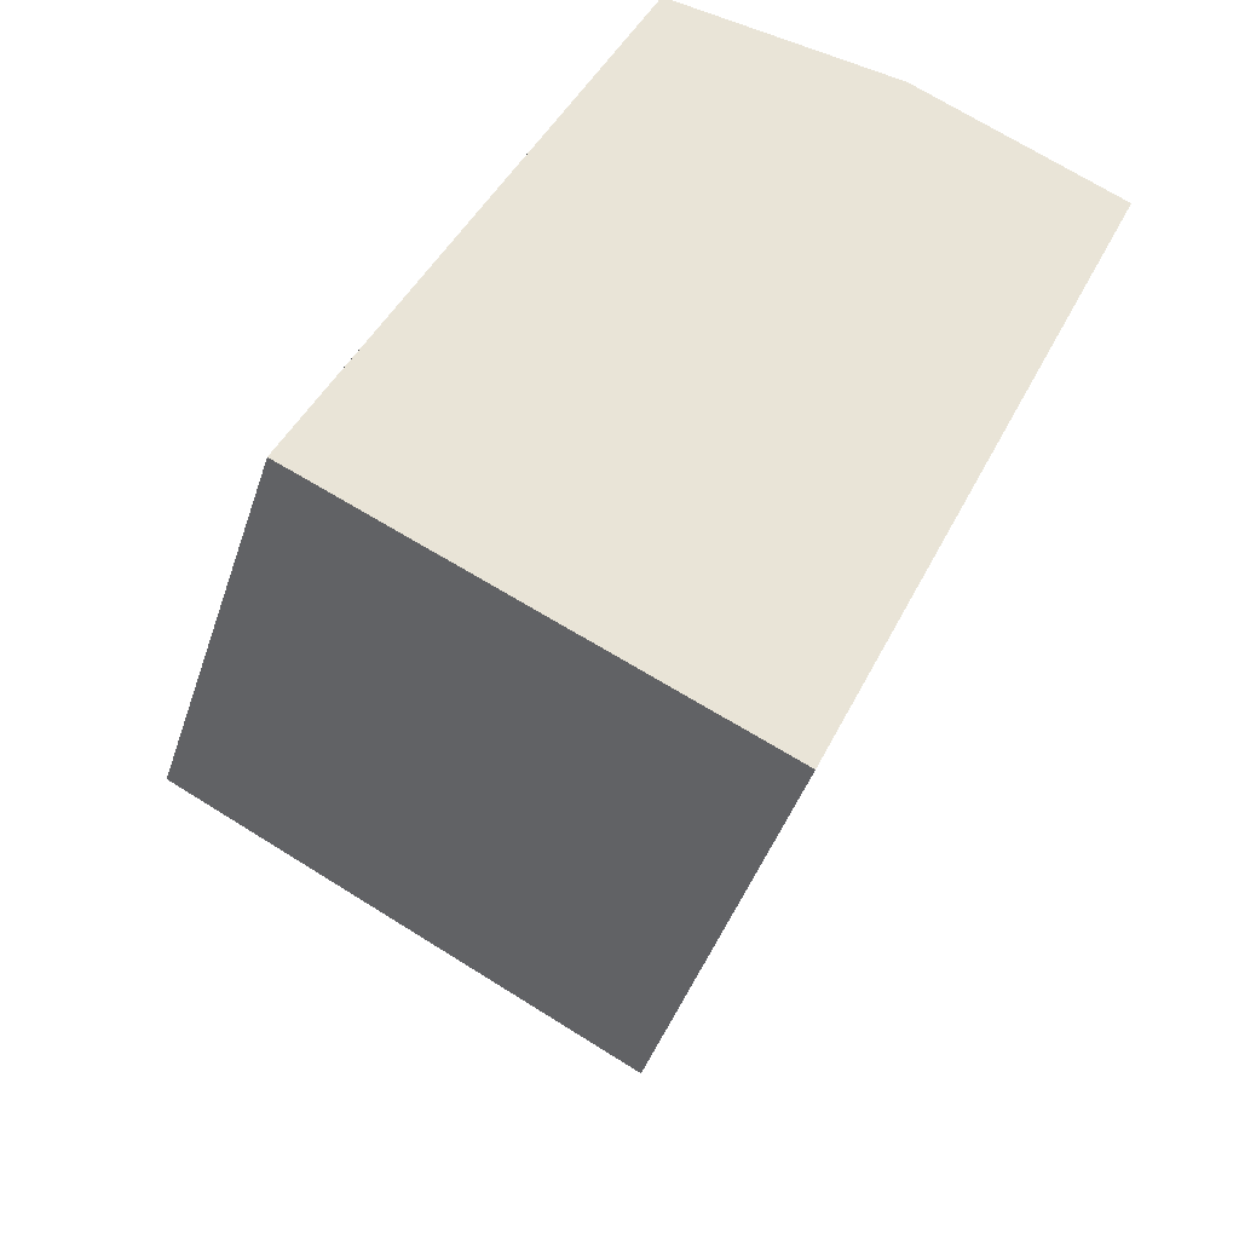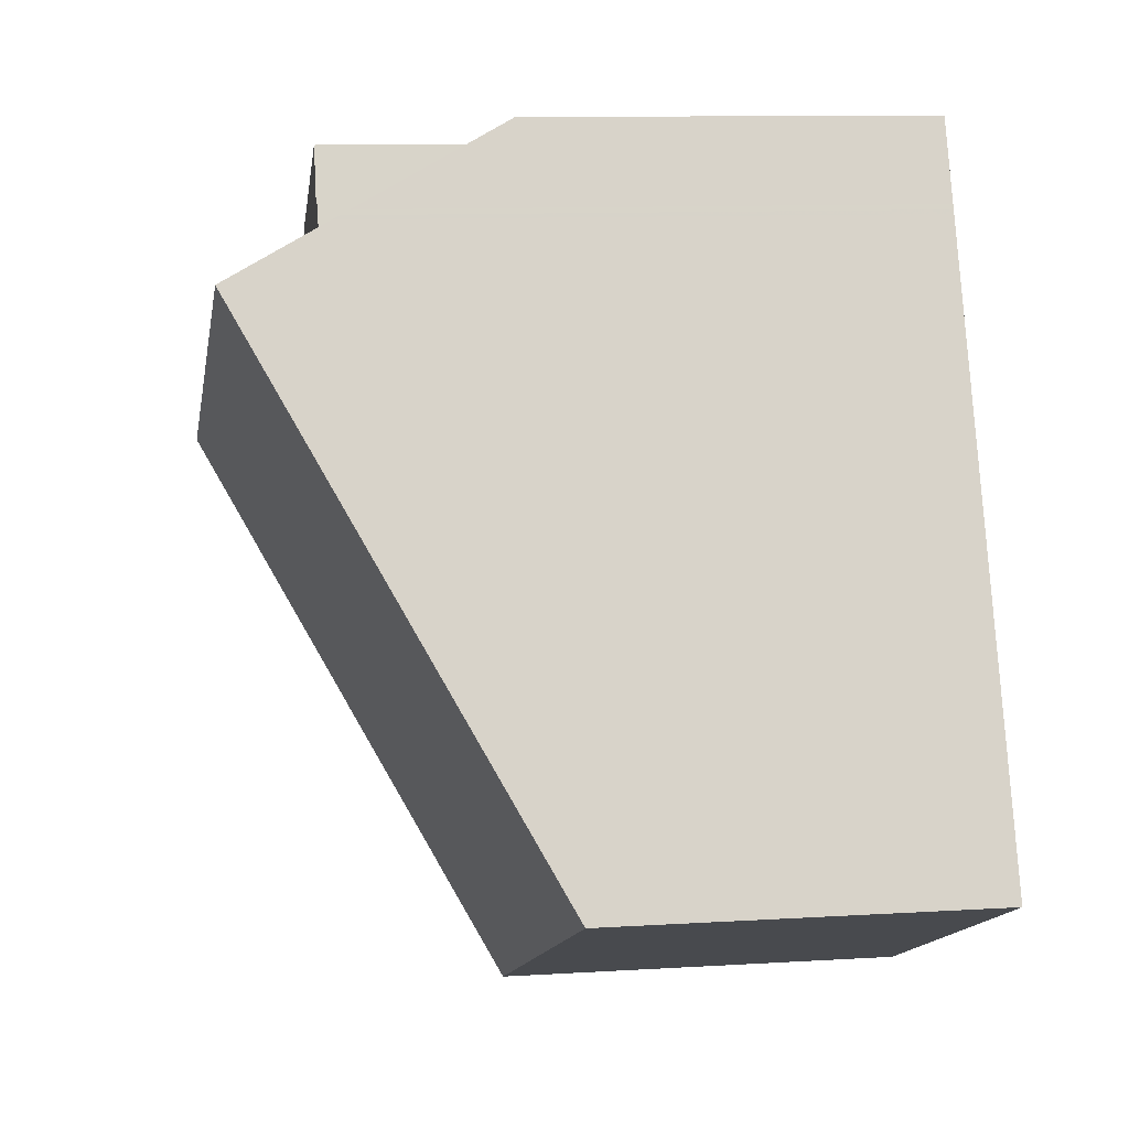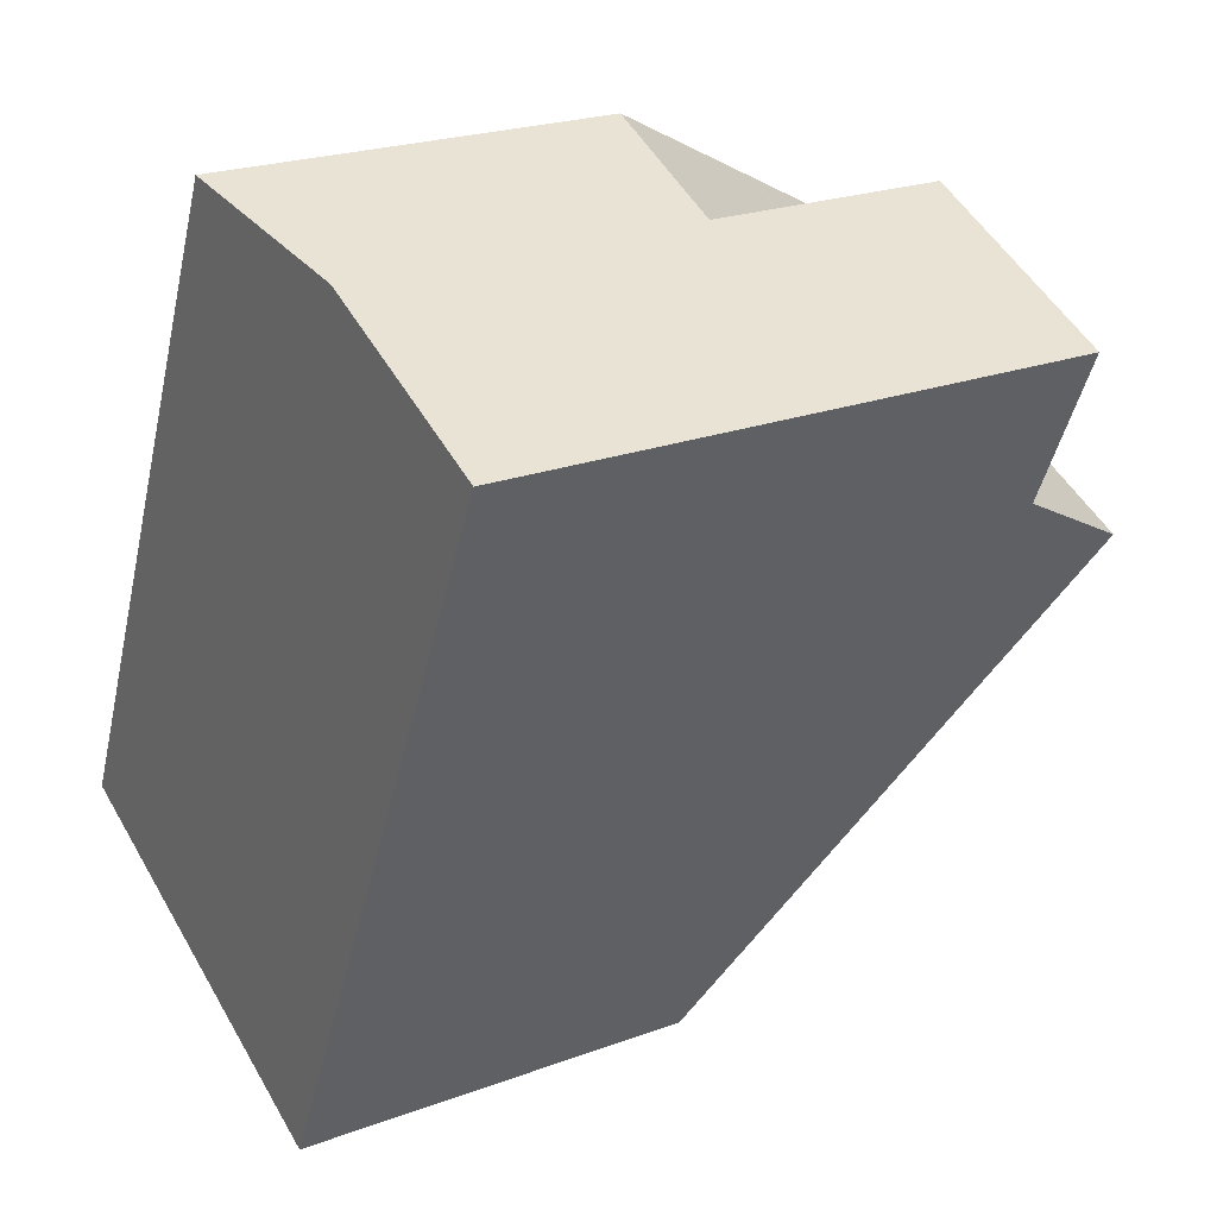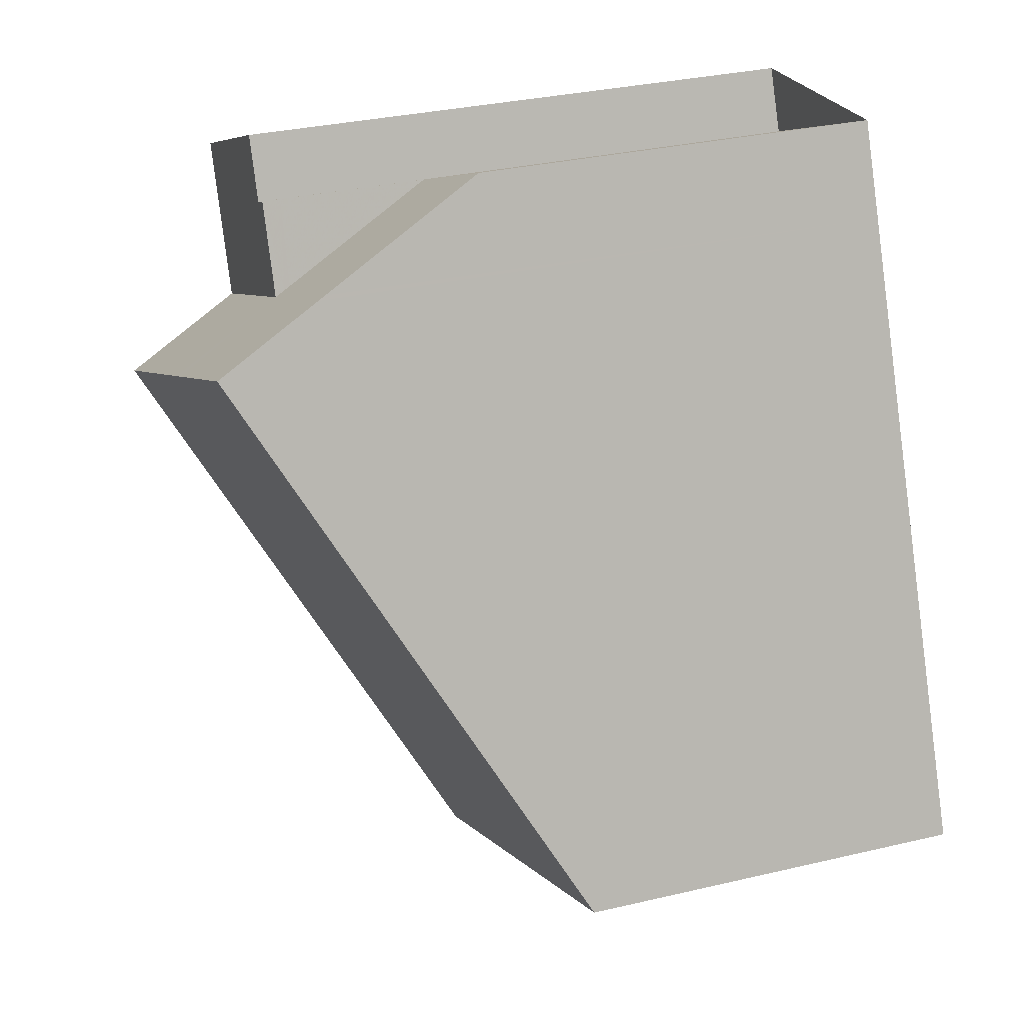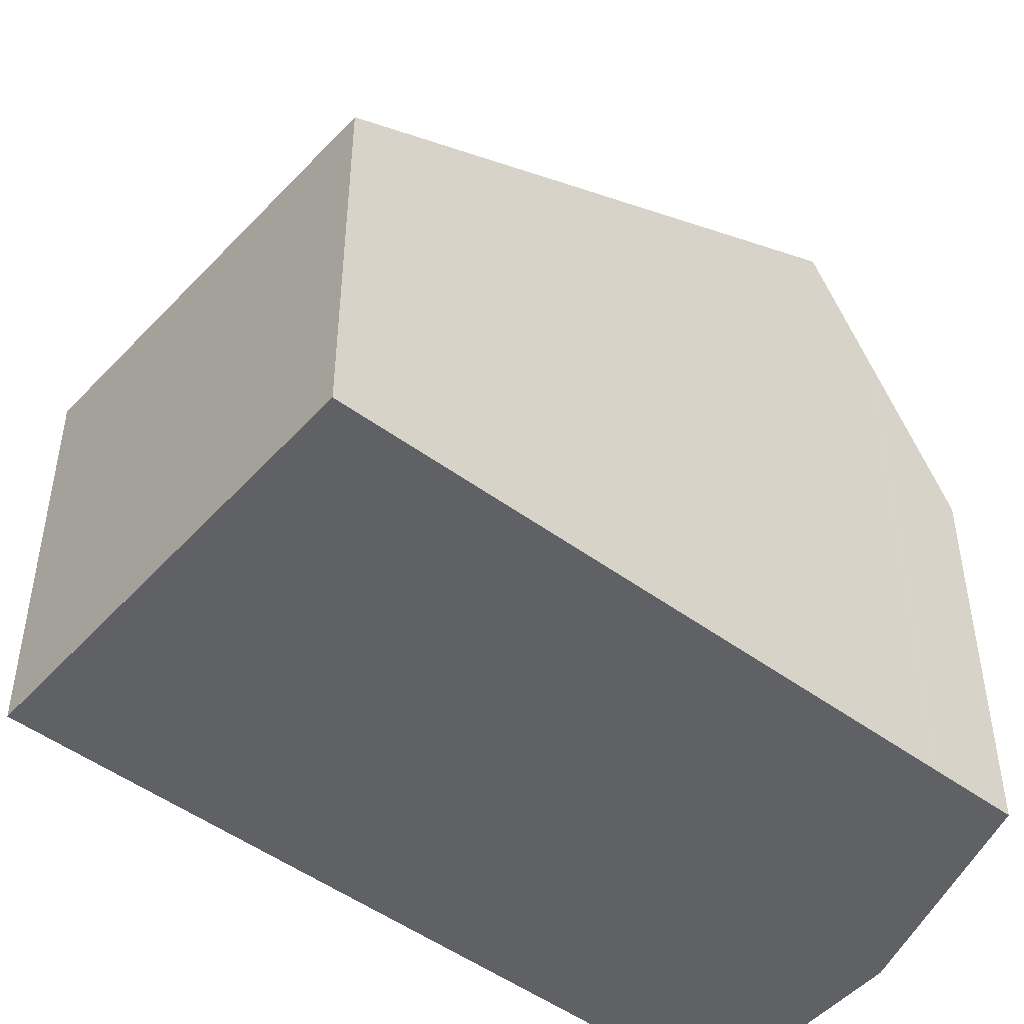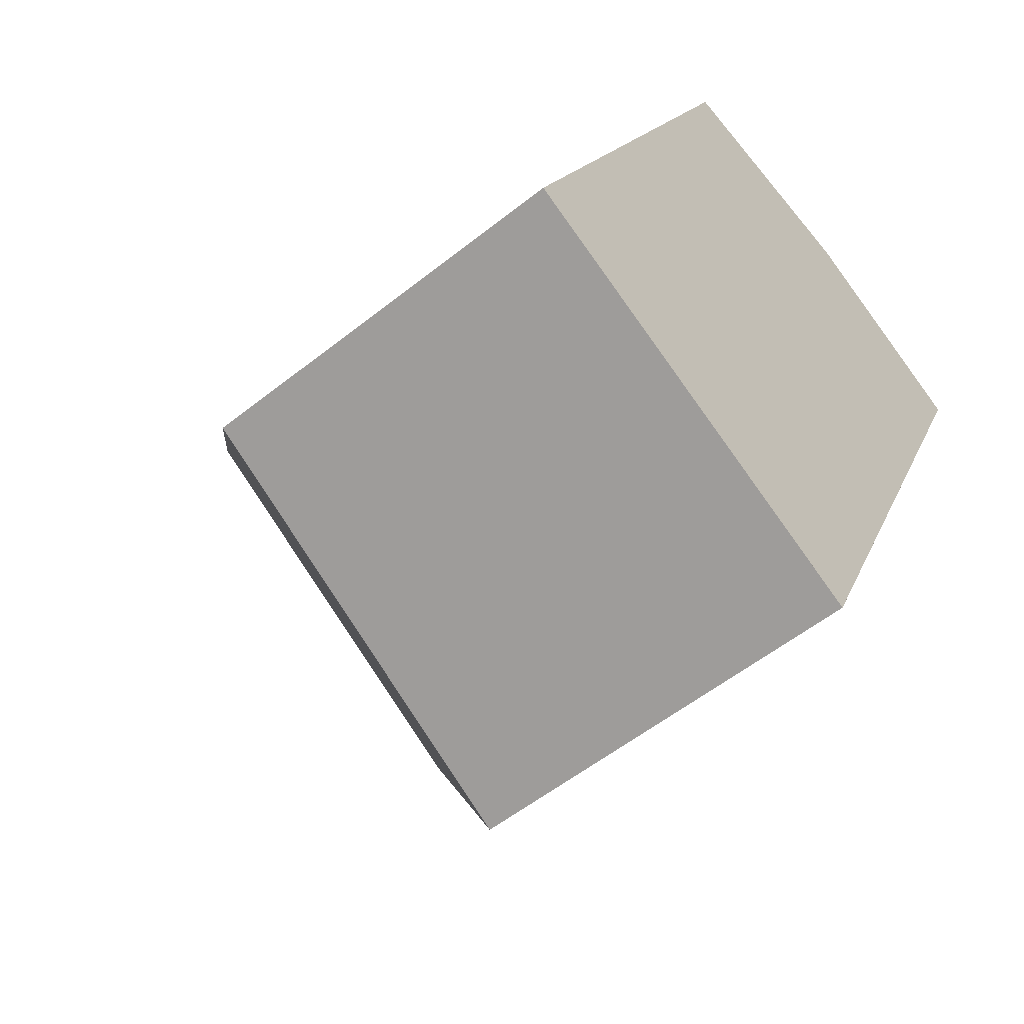
<metadata>
{"format":"obj","ext":"obj","renderer":"f3d","projection":"perspective","resolution":1024,"background":"white","views":[{"elev":-41.9,"azim":162.7,"up":"+Y"},{"elev":11.2,"azim":81.6,"up":"+Y"},{"elev":22.8,"azim":-122.4,"up":"+Y"},{"elev":32.1,"azim":71.7,"up":"+Y"},{"elev":-48.6,"azim":74.9,"up":"+Z"},{"elev":-55.3,"azim":130.0,"up":"+Y"}]}
</metadata>
<code>
v -2423 -2249 5.086
v -2429 -2252 5.358
v -2427 -2240 5.335
v -2433 -2242 7.596
v -2431 -2241 7.586
v -2430 -2242 7.592
v -2427 -2242 8.977
v -2432 -2245 9.196
v -2431 -2248 7.637
v -2425 -2245 7.614
v -2431 -2248 7.542
v -2425 -2245 7.488
v -2432 -2245 9.196
v -2427 -2242 8.977
v -2432 -2244 7.611
v -2430 -2242 5.351
v -2432 -2244 7.611
v -2429 -2243 7.6
v -2429 -2243 7.6
v -2427 -2242 7.59
v -2432 -2244 7.611
v -2430 -2242 7.591
v -2427 -2241 7.368
v -2429 -2243 7.387
v -2430 -2242 7.35
v -2430 -2241 7.589
v -2433 -2242 7.599
v -2429 -2243 9.064
v -2429 -2243 9.064
v -2427 -2246 7.51
v -2426 -2250 5.196
v -2428 -2246 7.623
v -2430 -2241 5.349
v -2429 -2242 7.385
v -2429 -2243 7.599
v -2427 -2242 8.978
v -2427 -2242 8.978
v -2425 -2246 6.738
v -2425 -2245 7.488
v -2426 -2245 7.614
v -2427 -2241 7.369
v -2427 -2240 5.335
v -2427 -2242 7.591
v -2432 -2245 9.196
v -2432 -2245 9.196
v -2429 -2252 5.358
v -2431 -2248 7.542
v -2431 -2248 7.637
v -2433 -2242 7.596
v -2433 -2242 7.599
v -2432 -2244 7.611
v -2429 -2251 5.601
v -2426 -2250 5.44
v -2424 -2249 5.331
v -2429 -2251 5.601
v -2429 -2243 9.075
v -2426 -2250 5.207
v -2426 -2250 5.451
v -2428 -2246 7.624
v -2428 -2246 7.512
v -2429 -2243 7.387
v -2430 -2242 5.351
v -2429 -2243 9.075
v -2429 -2243 7.6
v -2430 -2242 7.591
v -2429 -2243 7.599
v -2429 -2243 7.468
v -2429 -2243 7.468
v -2429 -2243 7.471
v -2427 -2242 7.493
v -2427 -2242 7.493
v -2432 -2244 7.61
v -2432 -2244 7.61
v -2429 -2243 7.599
v -2426 -2249 5.833
v -2426 -2249 5.821
v -2424 -2248 5.701
v -2429 -2251 5.998
v -2429 -2251 5.998
v -2426 -2250 5.196
v -2423 -2249 5.086
v -2423 -2249 0
v -2426 -2250 0
v -2429 -2251 5.601
v -2429 -2252 5.358
v -2429 -2252 0
v -2429 -2251 0
v -2427 -2241 7.368
v -2427 -2240 5.335
v -2427 -2240 -8.882e-16
v -2427 -2241 8.882e-16
v -2433 -2242 7.596
v -2433 -2242 7.596
v -2433 -2242 8.882e-16
v -2433 -2242 0
v -2430 -2241 7.589
v -2431 -2241 7.586
v -2431 -2241 -8.882e-16
v -2430 -2241 8.882e-16
v -2430 -2242 7.591
v -2430 -2242 7.592
v -2430 -2242 0
v -2430 -2242 -8.882e-16
v -2425 -2245 7.614
v -2427 -2242 8.977
v -2427 -2242 0
v -2425 -2245 -8.882e-16
v -2432 -2245 9.196
v -2431 -2248 7.637
v -2431 -2248 -8.882e-16
v -2432 -2245 0
v -2425 -2245 7.488
v -2425 -2245 7.614
v -2425 -2245 -8.882e-16
v -2425 -2245 8.882e-16
v -2431 -2248 7.637
v -2431 -2248 7.542
v -2431 -2248 -8.882e-16
v -2431 -2248 -8.882e-16
v -2425 -2246 6.738
v -2425 -2245 7.488
v -2425 -2245 8.882e-16
v -2425 -2246 -8.882e-16
v -2432 -2244 7.611
v -2432 -2245 9.196
v -2432 -2245 0
v -2432 -2244 -8.882e-16
v -2432 -2244 7.61
v -2432 -2244 7.611
v -2432 -2244 -8.882e-16
v -2432 -2244 8.882e-16
v -2427 -2242 8.977
v -2427 -2242 7.59
v -2427 -2242 0
v -2427 -2242 0
v -2427 -2242 7.493
v -2427 -2241 7.368
v -2427 -2241 8.882e-16
v -2427 -2242 -8.882e-16
v -2430 -2242 7.592
v -2430 -2241 7.589
v -2430 -2241 8.882e-16
v -2430 -2242 0
v -2433 -2242 7.596
v -2433 -2242 7.599
v -2433 -2242 -8.882e-16
v -2433 -2242 8.882e-16
v -2426 -2250 5.207
v -2426 -2250 5.196
v -2426 -2250 0
v -2426 -2250 0
v -2427 -2240 5.335
v -2430 -2241 5.349
v -2430 -2241 0
v -2427 -2240 0
v -2424 -2248 5.701
v -2425 -2246 6.738
v -2425 -2246 -8.882e-16
v -2424 -2248 8.882e-16
v -2427 -2240 5.335
v -2427 -2240 5.335
v -2427 -2240 0
v -2427 -2240 -8.882e-16
v -2429 -2252 5.358
v -2429 -2252 5.358
v -2429 -2252 0
v -2429 -2252 0
v -2431 -2241 7.586
v -2433 -2242 7.596
v -2433 -2242 0
v -2431 -2241 -8.882e-16
v -2423 -2249 5.086
v -2424 -2249 5.331
v -2424 -2249 0
v -2423 -2249 0
v -2429 -2251 5.998
v -2429 -2251 5.601
v -2429 -2251 0
v -2429 -2251 0
v -2429 -2252 5.358
v -2426 -2250 5.207
v -2426 -2250 0
v -2429 -2252 0
v -2430 -2241 5.349
v -2430 -2242 5.351
v -2430 -2242 0
v -2430 -2241 0
v -2427 -2242 7.59
v -2427 -2242 7.493
v -2427 -2242 -8.882e-16
v -2427 -2242 0
v -2433 -2242 7.599
v -2432 -2244 7.61
v -2432 -2244 8.882e-16
v -2433 -2242 -8.882e-16
v -2424 -2249 5.331
v -2424 -2248 5.701
v -2424 -2248 8.882e-16
v -2424 -2249 0
v -2431 -2248 7.542
v -2429 -2251 5.998
v -2429 -2251 0
v -2431 -2248 -8.882e-16
v -2433 -2242 0
v -2431 -2241 0
v -2430 -2242 0
v -2427 -2240 0
v -2423 -2249 0
v -2429 -2252 0
f 58 53 31 57
f 56 28 32 59
f 59 32 30 60
f 62 33 34 61
f 50 27 4 49
f 64 35 29 63
f 67 24 25 22 66
f 69 35 64 68
f 24 16 25
f 39 12 38
f 36 7 10 40
f 40 10 12 39
f 42 3 23 41
f 43 20 14 37
f 71 20 43 70
f 73 27 50 72
f 54 1 31 53
f 40 32 28 36
f 39 30 32 40
f 41 34 33 42
f 37 29 35 43
f 70 43 35 69
f 52 46 2 55
f 48 9 8 44
f 47 11 9 48
f 49 5 26 50
f 45 13 21 51
f 72 50 26 6 65 74
f 76 53 58 75
f 77 54 53 76
f 79 52 55 78
f 57 46 52 58
f 59 48 44 56
f 60 47 48 59
f 63 45 51 64
f 75 58 52 79
f 66 19 67
f 68 61 34 69
f 70 41 23 71
f 72 17 15 73
f 69 34 41 70
f 74 18 17 72
f 75 60 30 76
f 76 30 39 38 77
f 78 11 47 79
f 79 47 60 75
f 81 82 83 80
f 85 86 87 84
f 89 90 91 88
f 93 94 95 92
f 97 98 99 96
f 101 102 103 100
f 105 106 107 104
f 109 110 111 108
f 113 114 115 112
f 117 118 119 116
f 121 122 123 120
f 125 126 127 124
f 129 130 131 128
f 133 134 135 132
f 137 138 139 136
f 141 142 143 140
f 145 146 147 144
f 149 150 151 148
f 153 154 155 152
f 157 158 159 156
f 161 162 163 160
f 165 166 167 164
f 169 170 171 168
f 173 174 175 172
f 177 178 179 176
f 181 182 183 180
f 185 186 187 184
f 189 190 191 188
f 193 194 195 192
f 197 198 199 196
f 201 202 203 200
f 205 206 207 208 209 204

</code>
